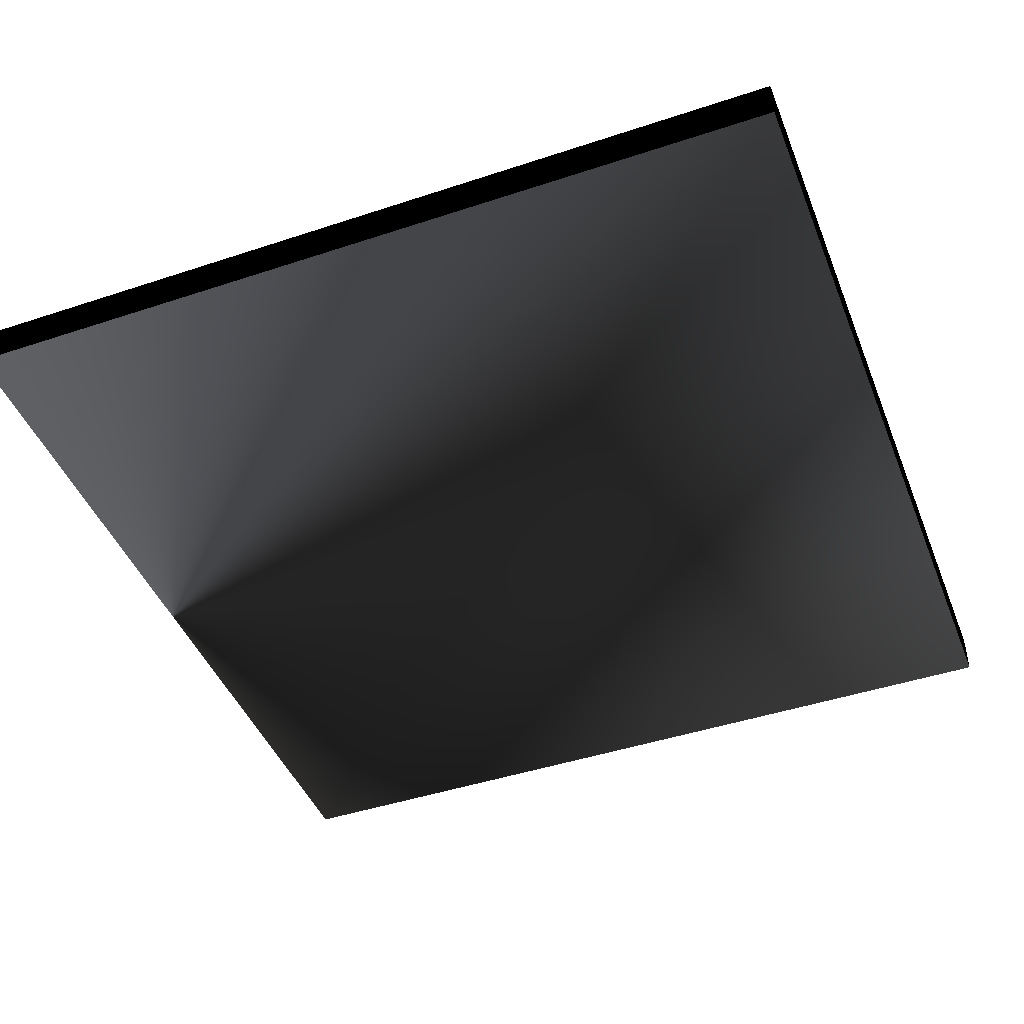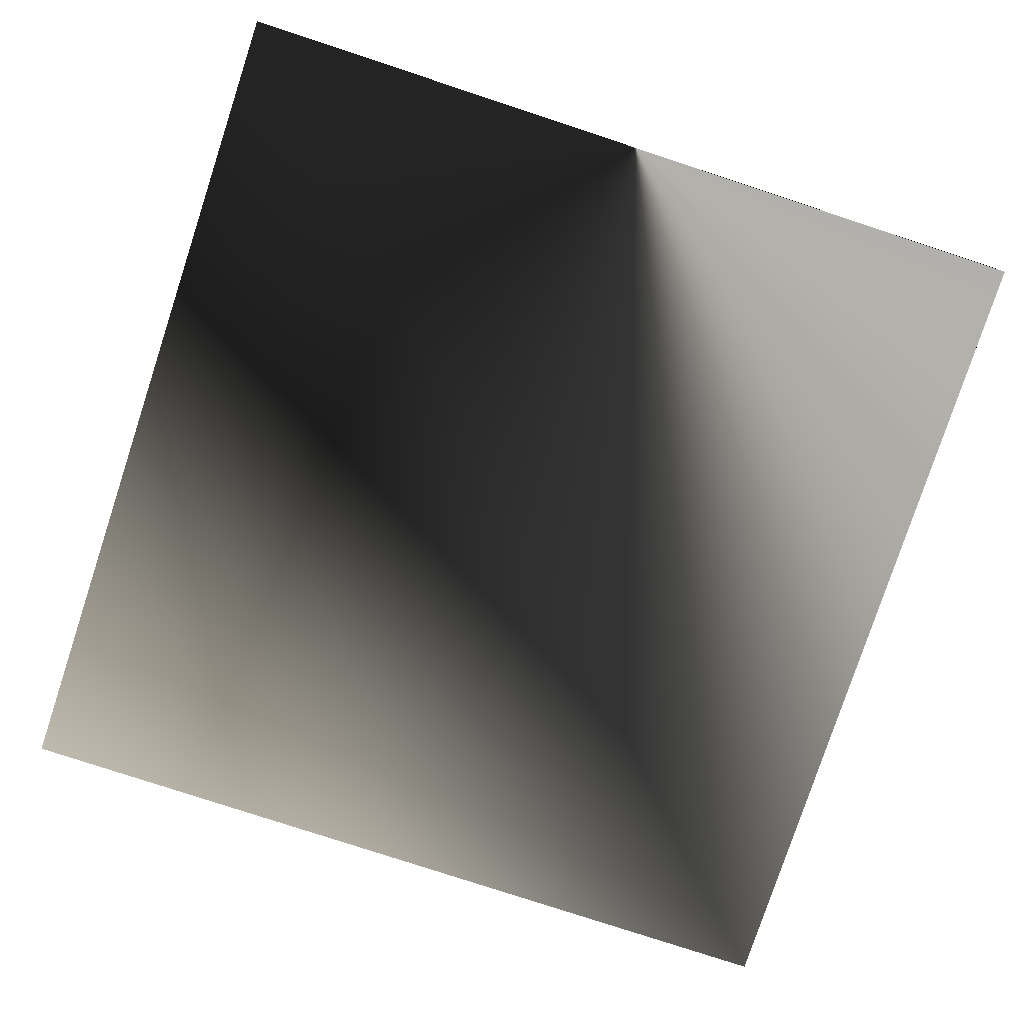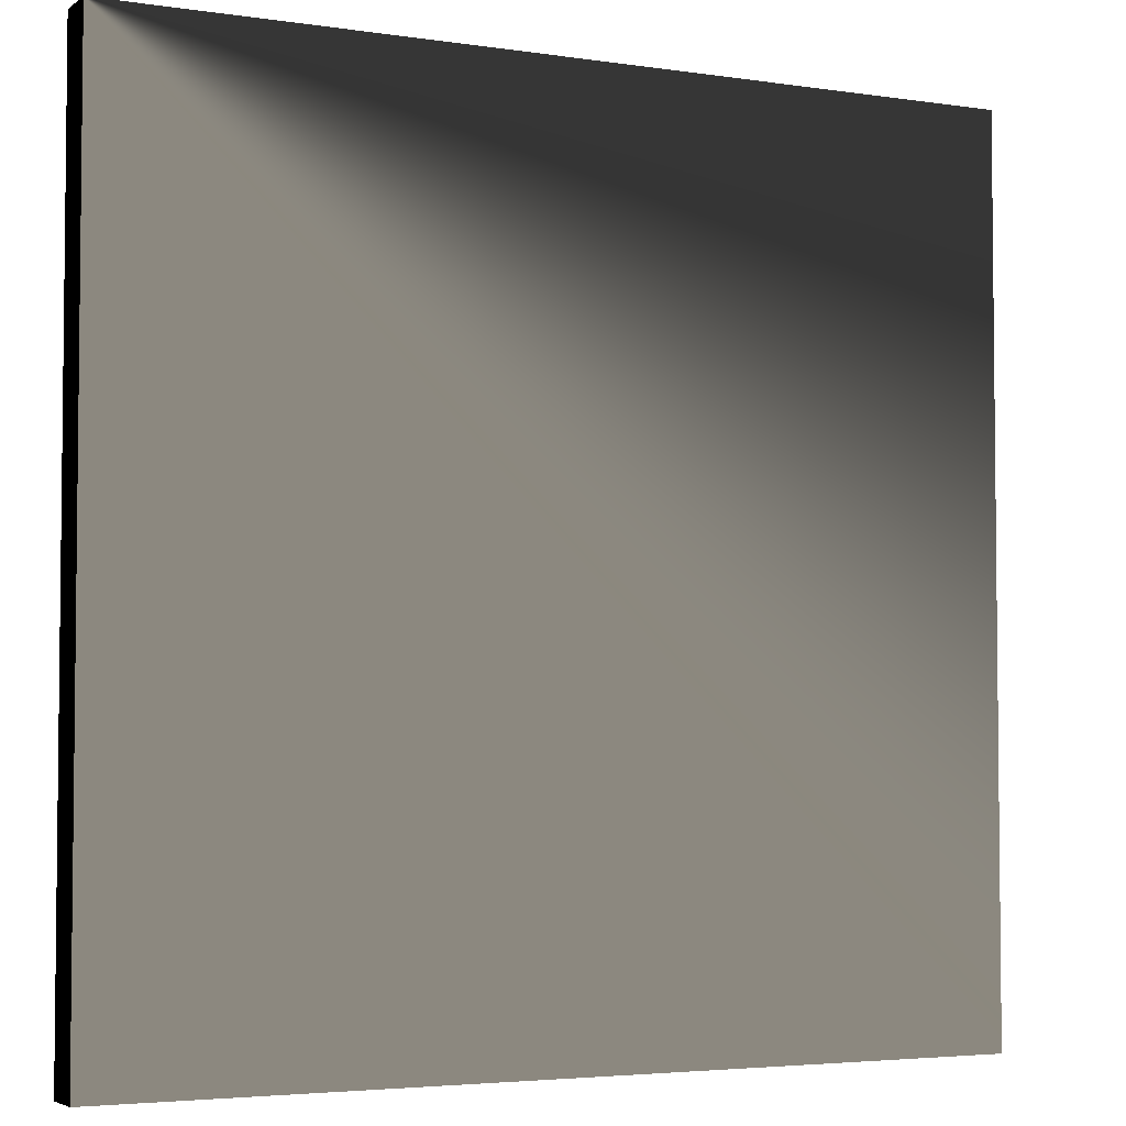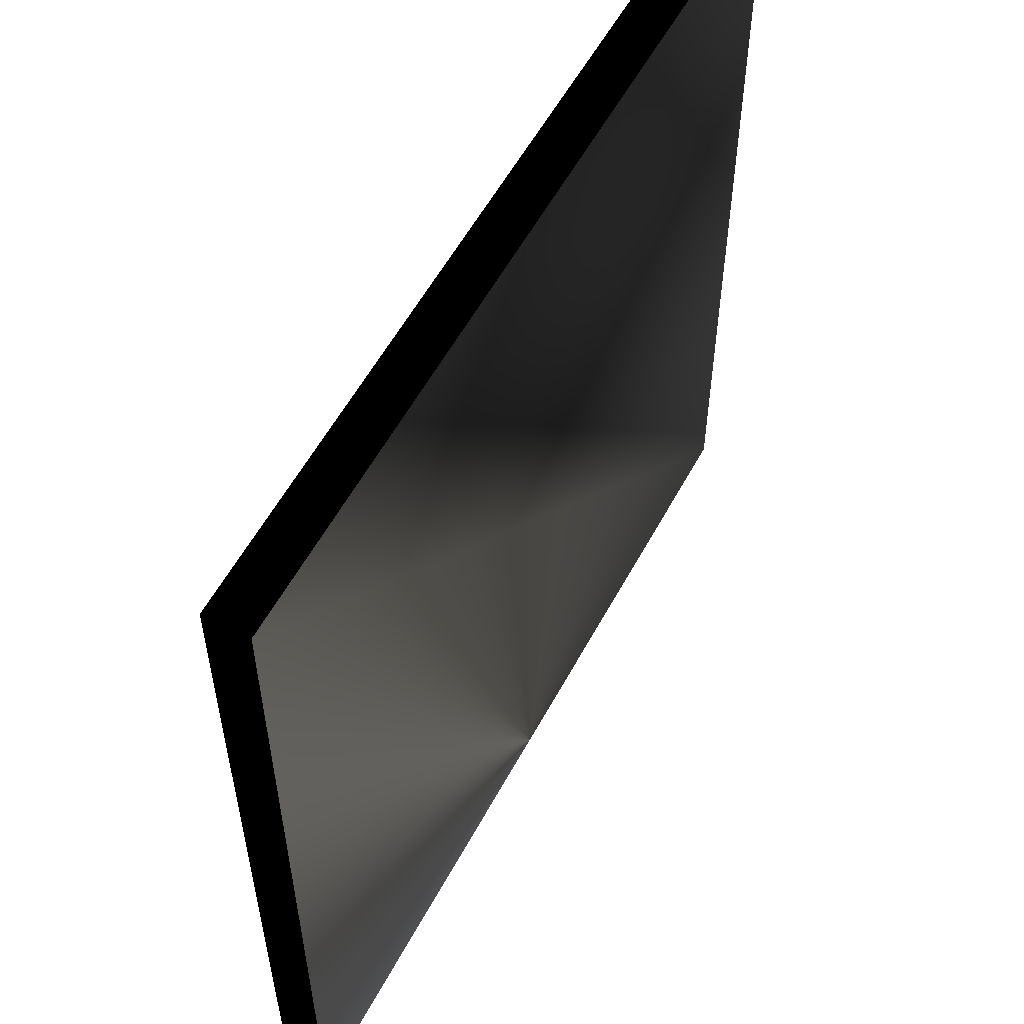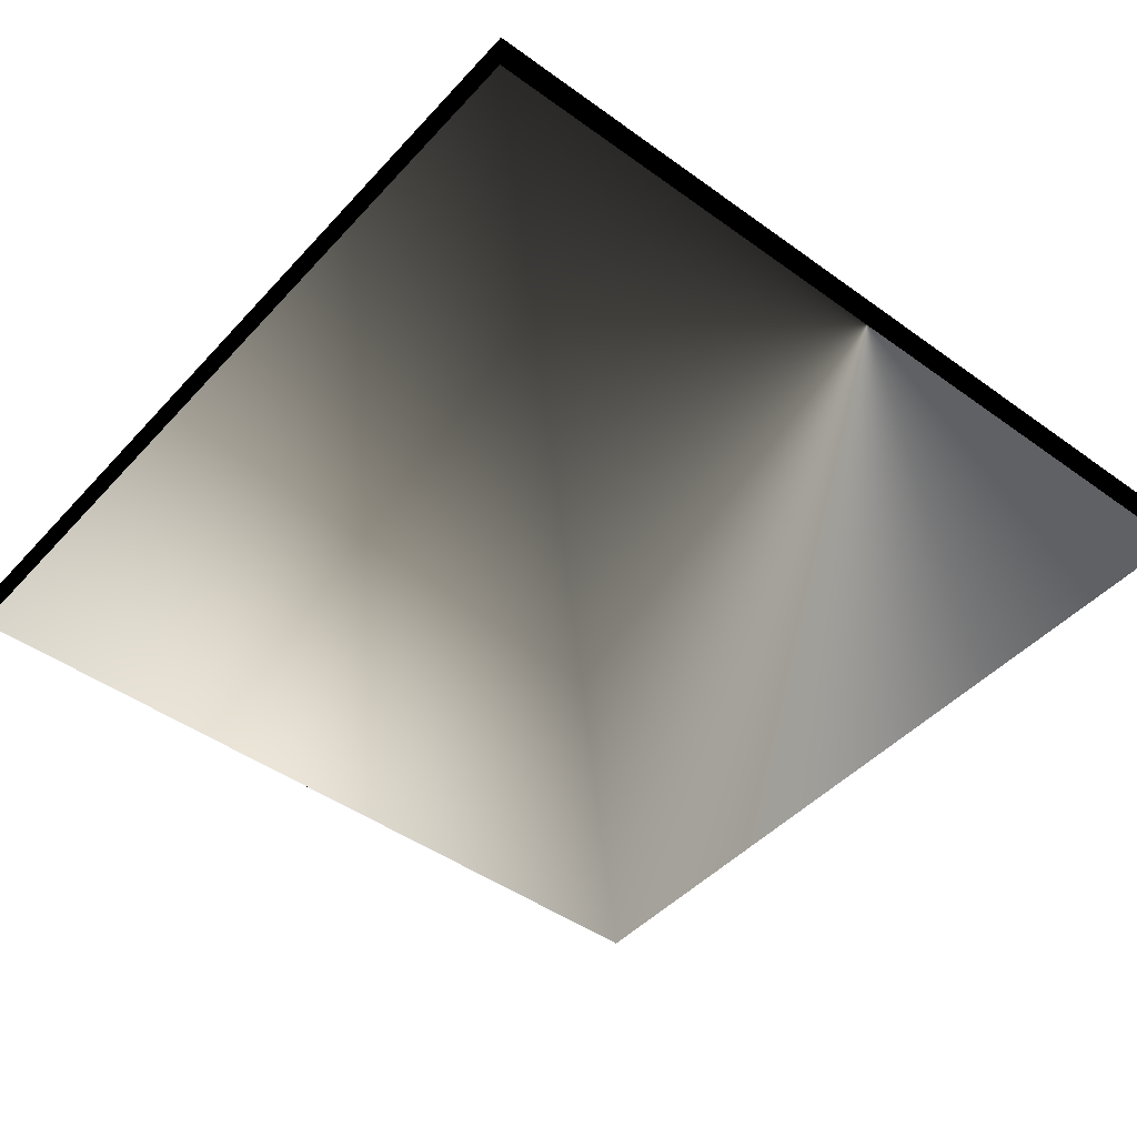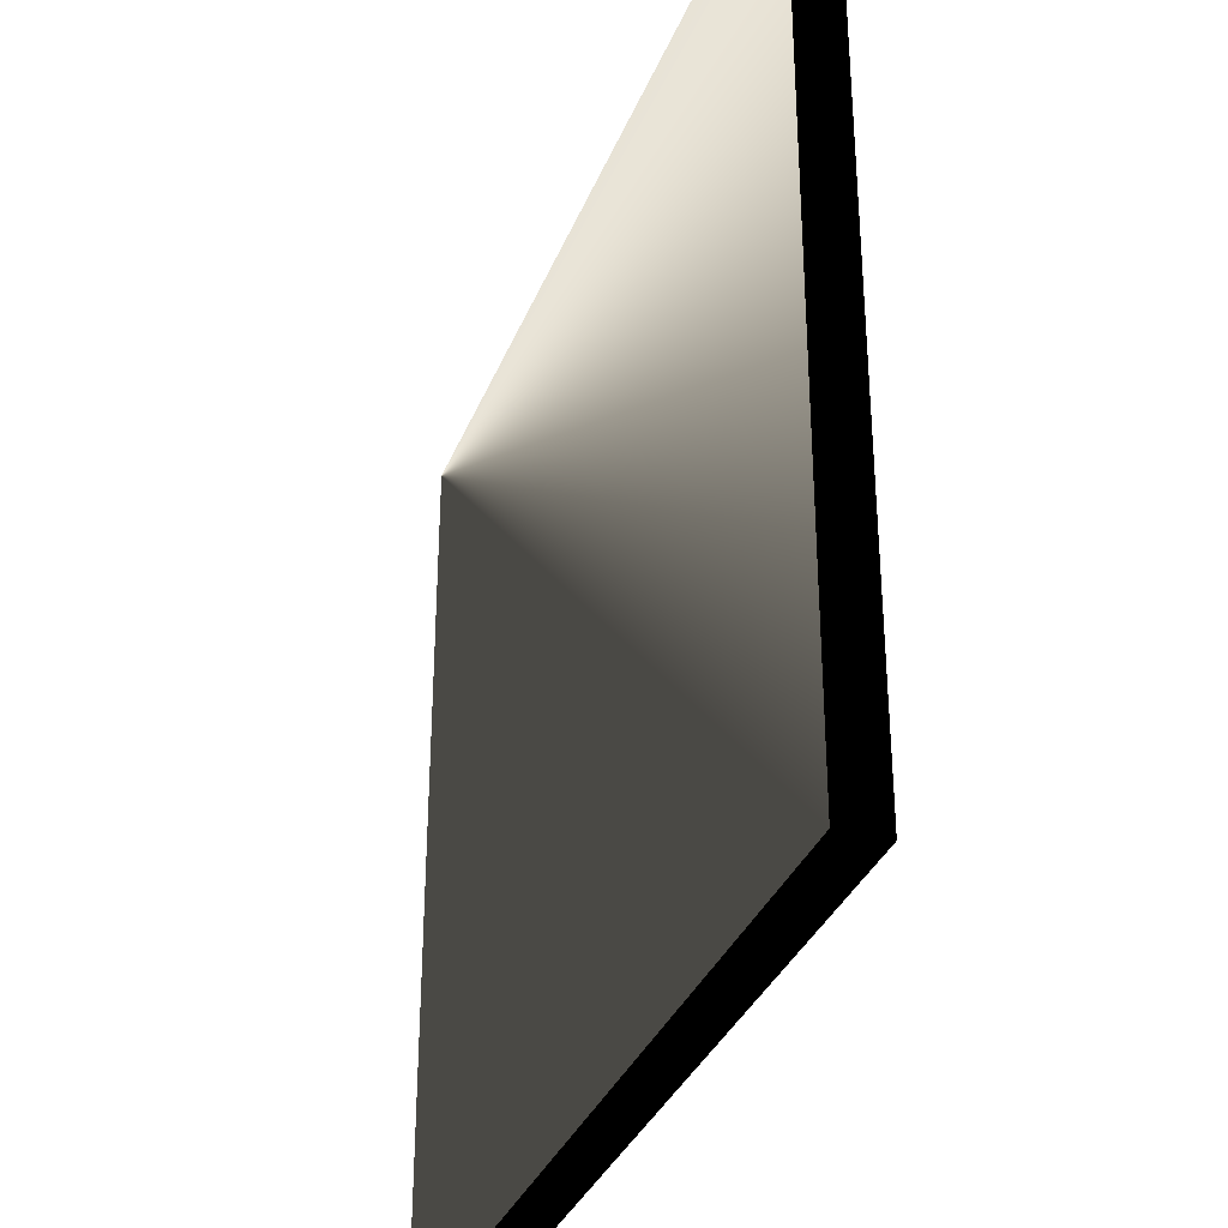
<metadata>
{"format":"obj","ext":"obj","renderer":"f3d","projection":"perspective","resolution":1024,"background":"white","views":[{"elev":-44.7,"azim":-68.9,"up":"+Y"},{"elev":-78.6,"azim":161.8,"up":"+Y"},{"elev":-4.0,"azim":153.5,"up":"+Z"},{"elev":56.7,"azim":-61.9,"up":"+Z"},{"elev":-46.0,"azim":140.4,"up":"+Y"},{"elev":-34.1,"azim":-109.9,"up":"+Z"}]}
</metadata>
<code>
v -9.843 -0.9843 -9.843
v 9.843 -0.9843 -9.843
v 9.843 -0.9843 9.843
v -9.843 -0.9843 9.843
v -9.843 -2.185e-15 -9.843
v -9.843 2.185e-15 9.843
v 9.843 2.185e-15 9.843
v 9.843 -2.185e-15 -9.843
v 9.843 -0.9843 -9.843
v -9.843 -0.9843 -9.843
v -9.843 -2.185e-15 -9.843
v 9.843 -2.185e-15 -9.843
v 9.843 -0.9843 9.843
v 9.843 -0.9843 -9.843
v 9.843 -2.185e-15 -9.843
v 9.843 2.185e-15 9.843
v -9.843 -0.9843 9.843
v 9.843 -0.9843 9.843
v 9.843 2.185e-15 9.843
v -9.843 2.185e-15 9.843
v -9.843 -0.9843 -9.843
v -9.843 -0.9843 9.843
v -9.843 2.185e-15 9.843
v -9.843 -2.185e-15 -9.843
g Cnncrete
f 4 1 2
f 2 3 4
g Cnncrete
f 7 8 5
f 5 6 7
g Cnncrete
f 9 10 11
f 11 12 9
g Cnncrete
f 13 14 15
f 15 16 13
g Cnncrete
f 17 18 19
f 19 20 17
g Cnncrete
f 21 22 23
f 23 24 21

</code>
